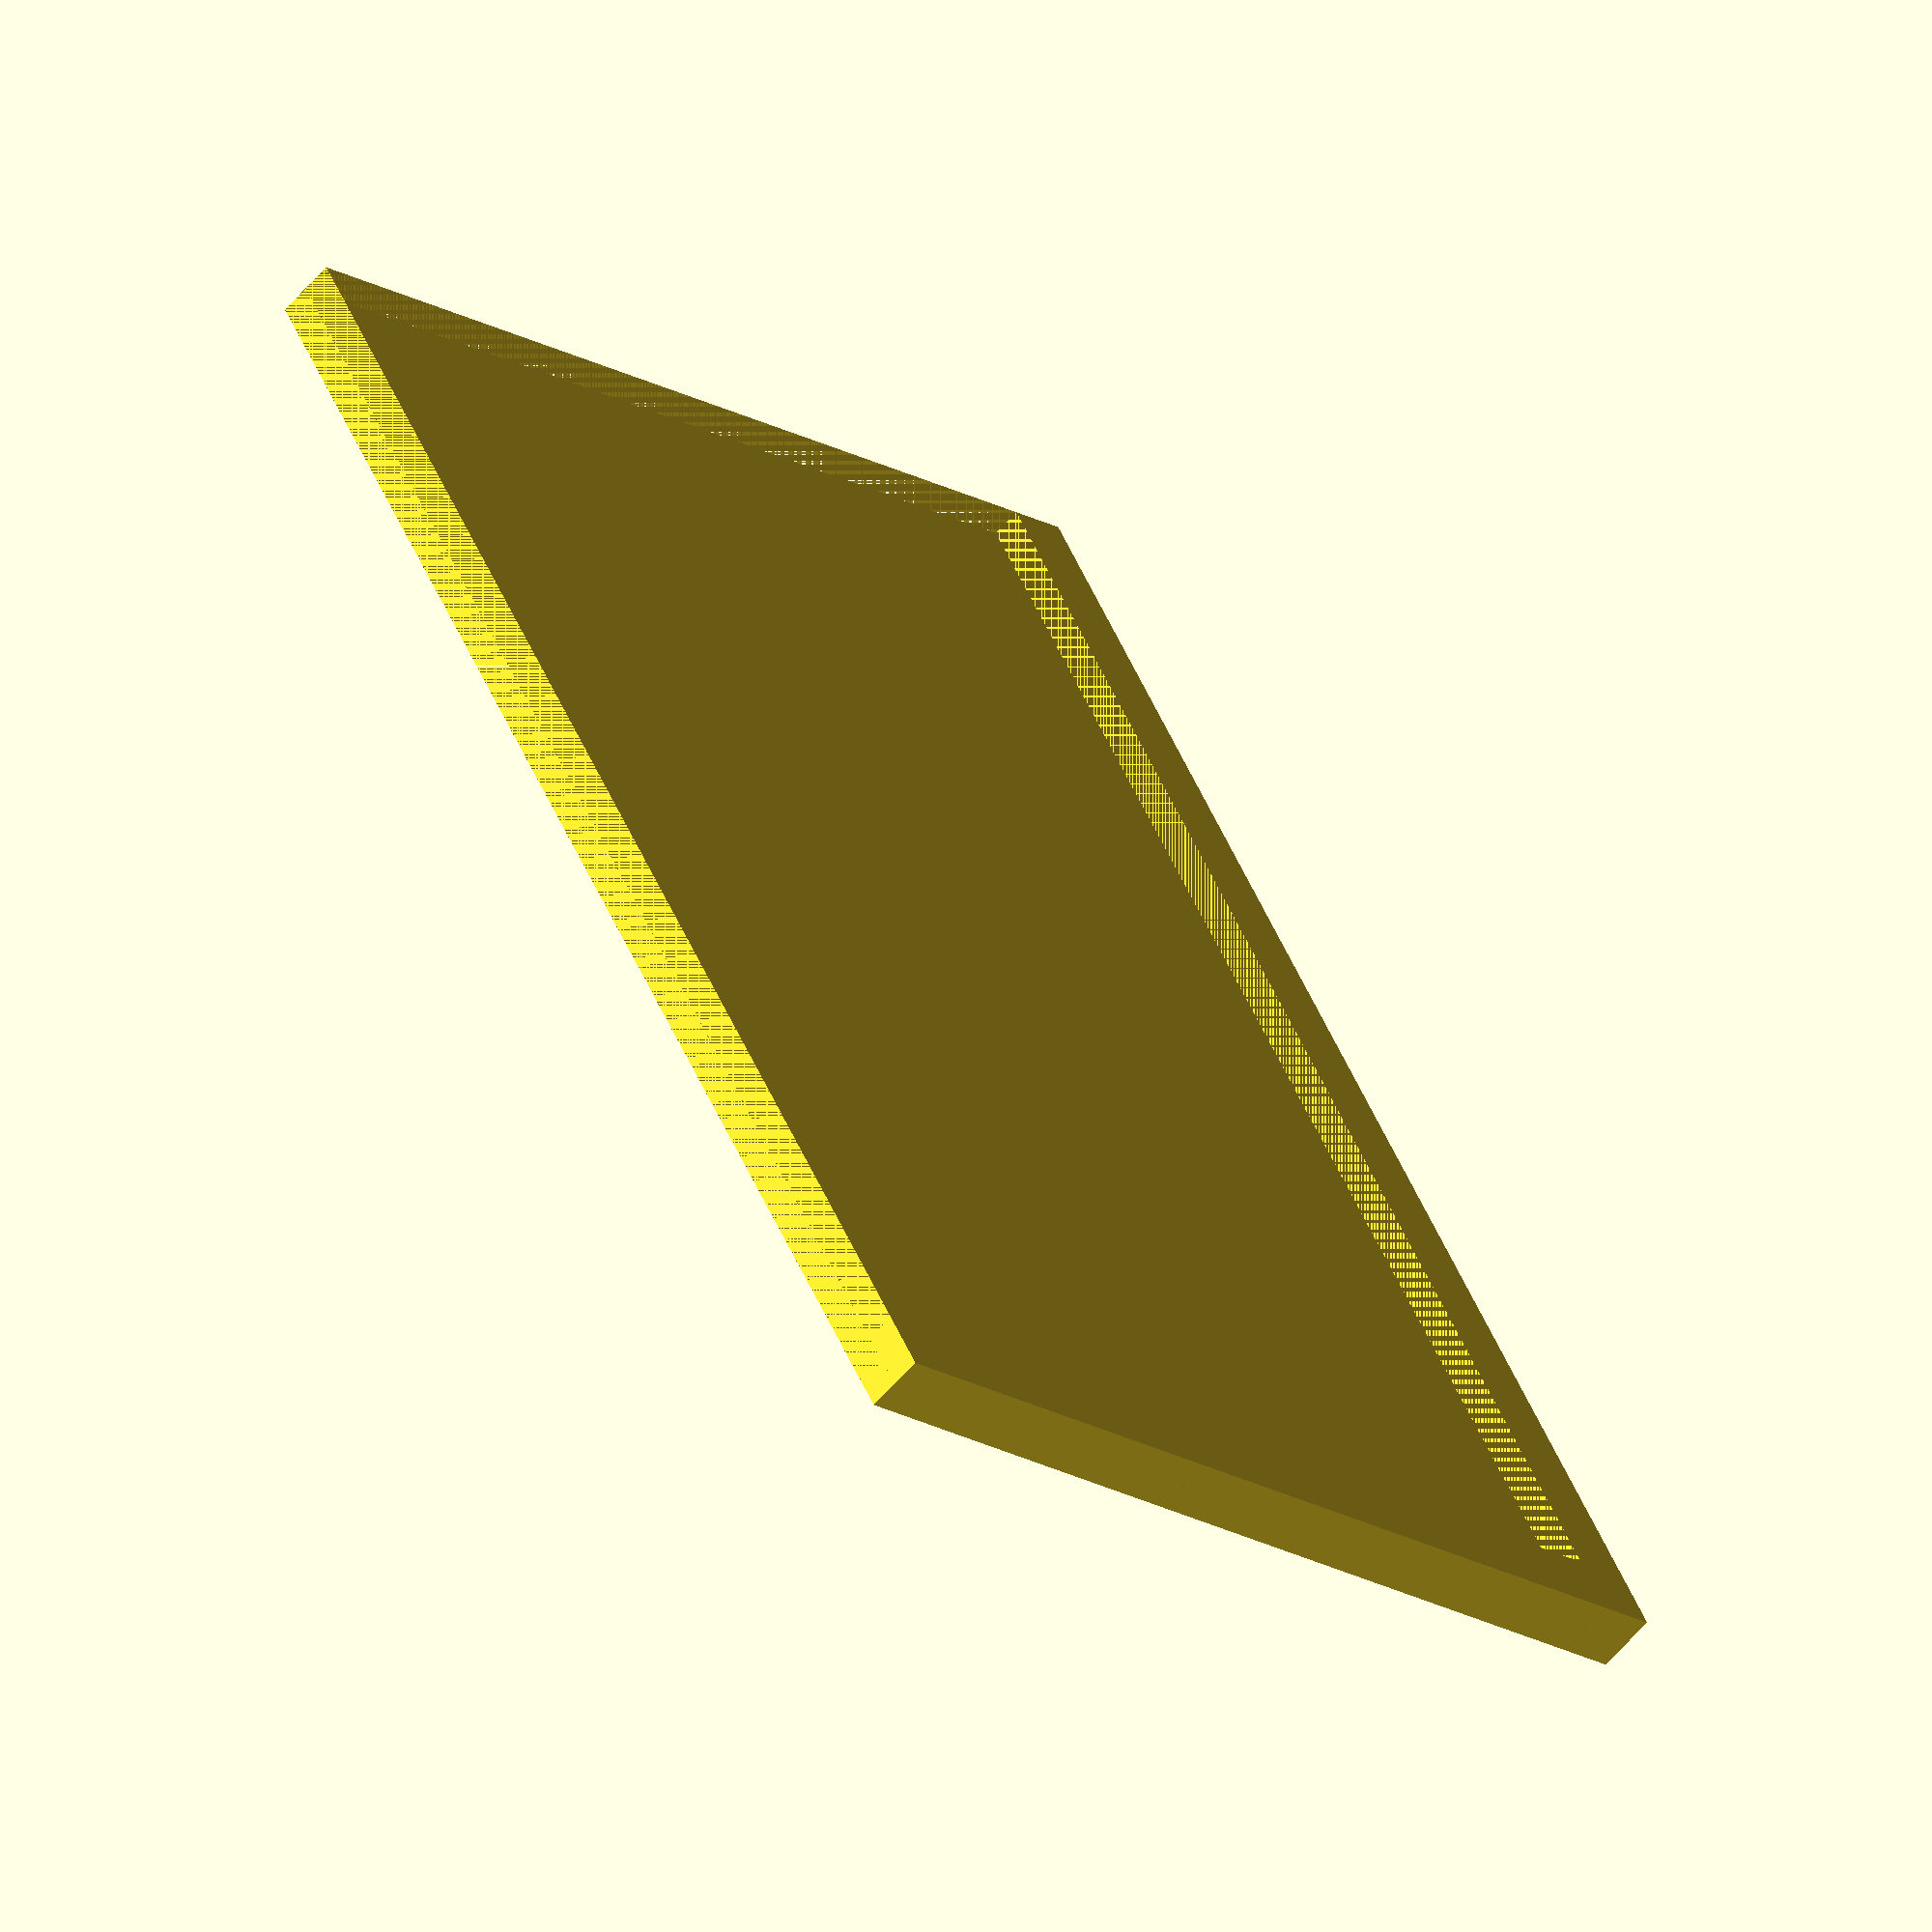
<openscad>

t = 1.5;
pitch = 2.5;

x = 70.14;
y = 51.14;

difference(){
    cube([x + t, y + t, t], center=true);
    translate([t, -t, 0])
    cube([x - t, y-t, t], center=true);
}

translate([0, 0, t])
difference(){
    cube([x + t, y + t, t], center=true);
    translate([t/2, -t/2, 0])
    cube([x, y, t], center=true);
}
</openscad>
<views>
elev=240.0 azim=120.6 roll=40.7 proj=o view=wireframe
</views>
